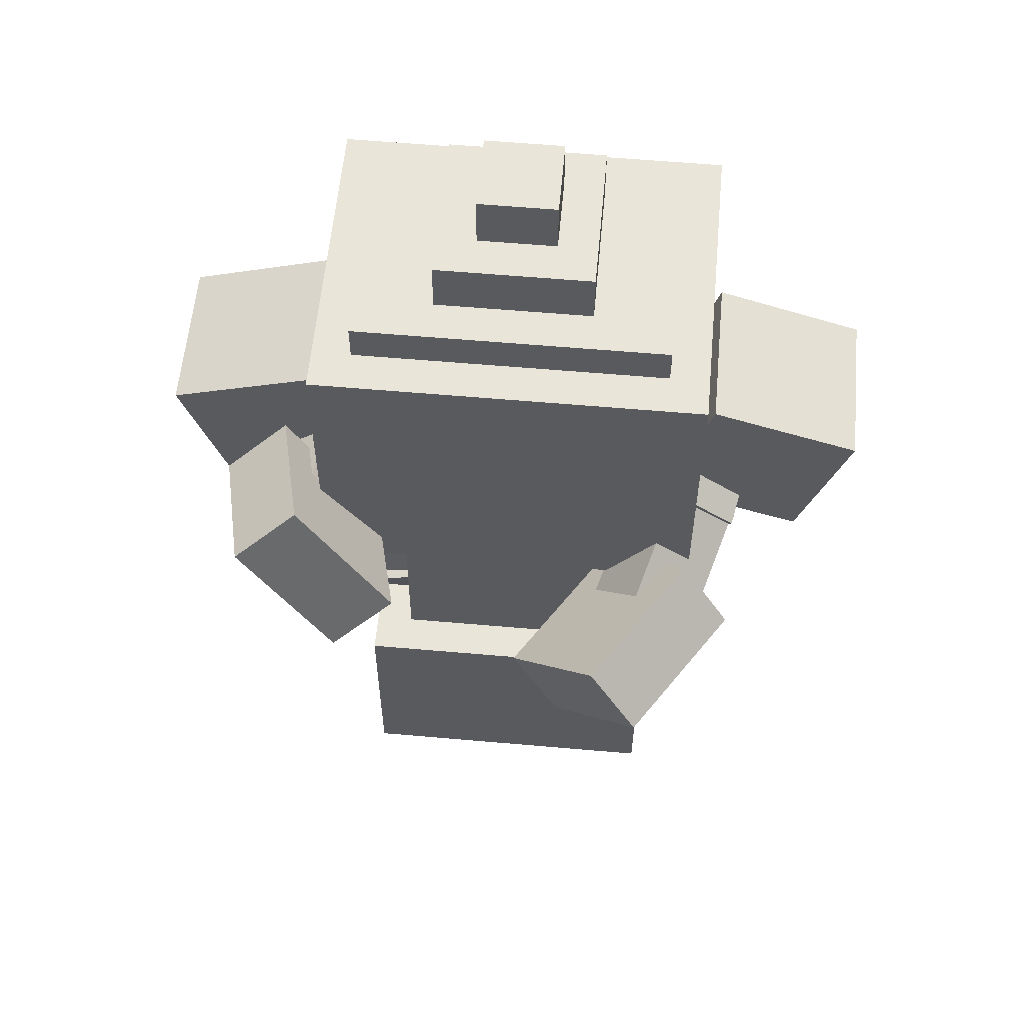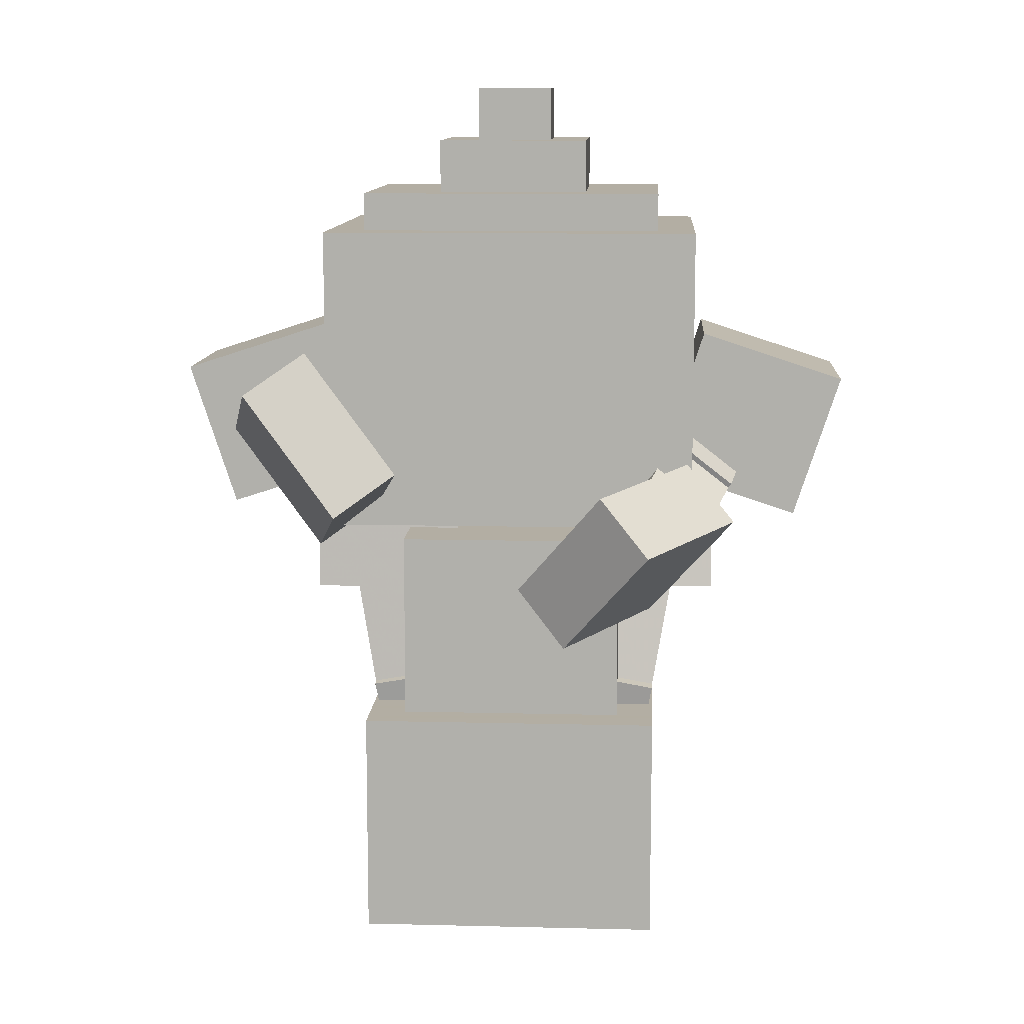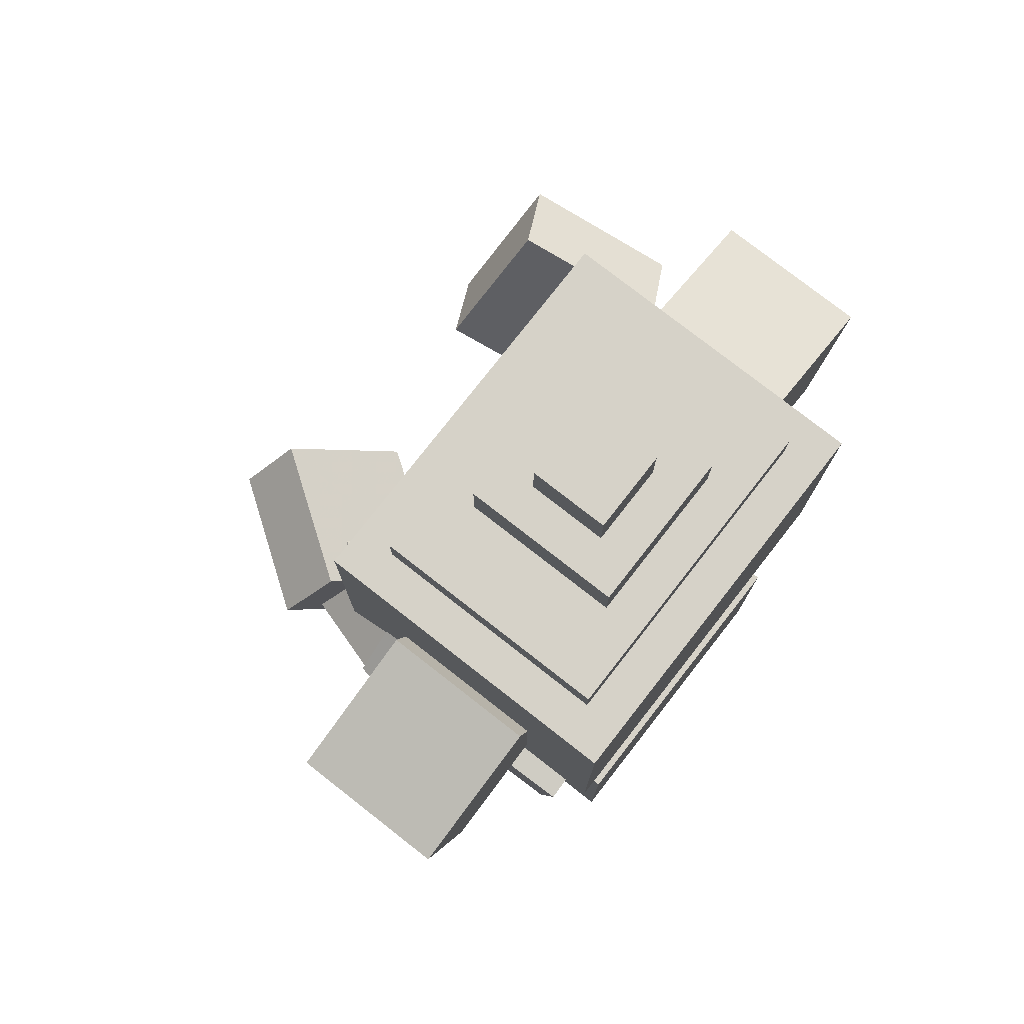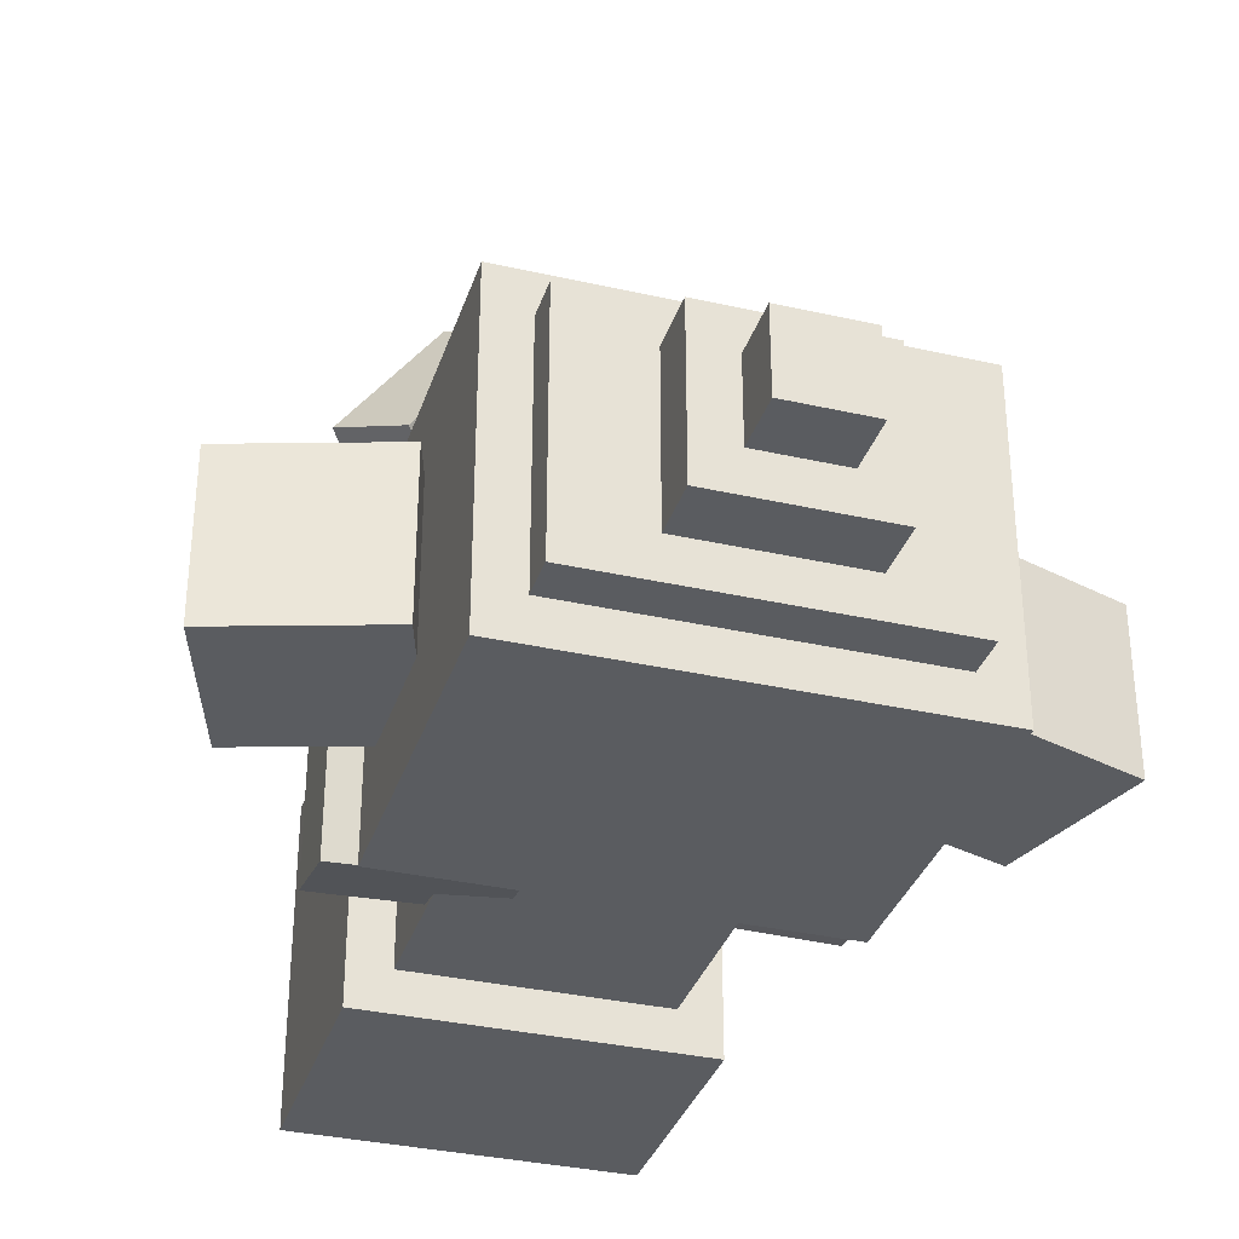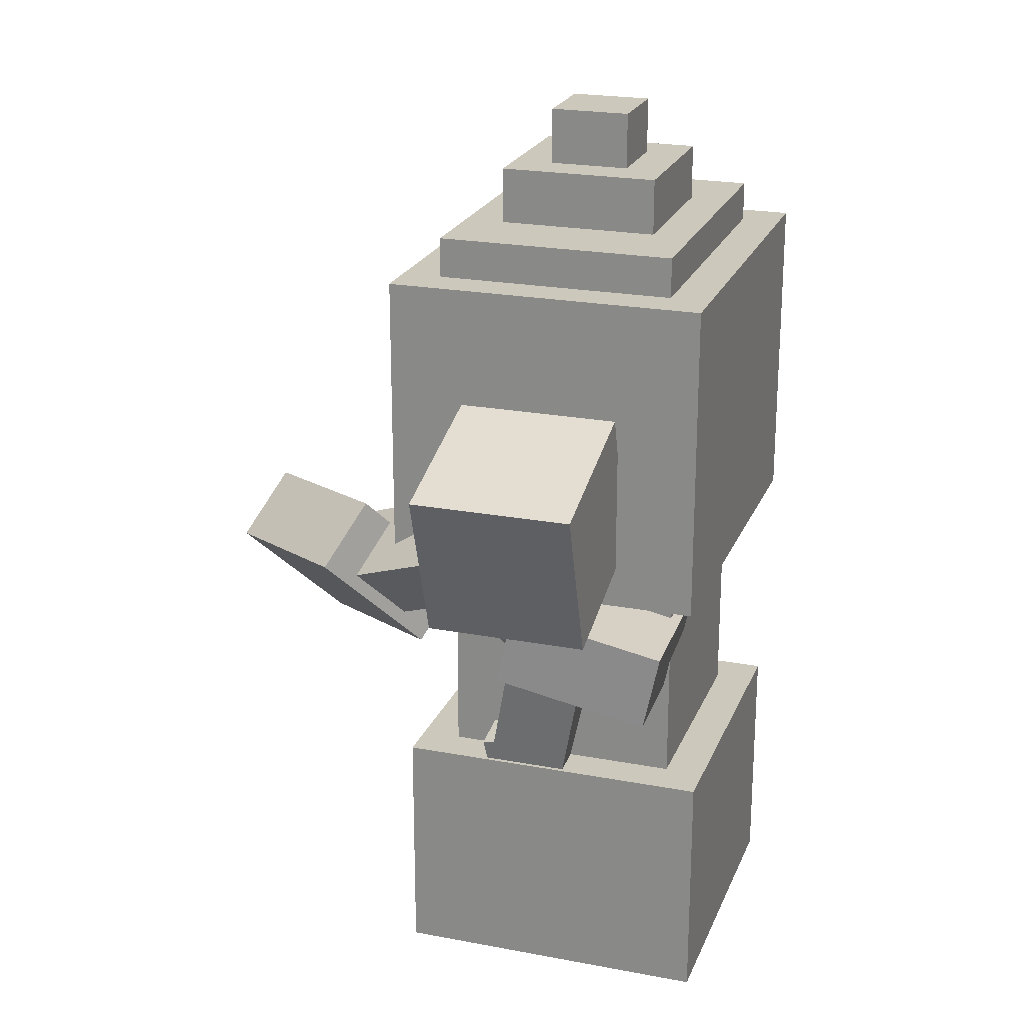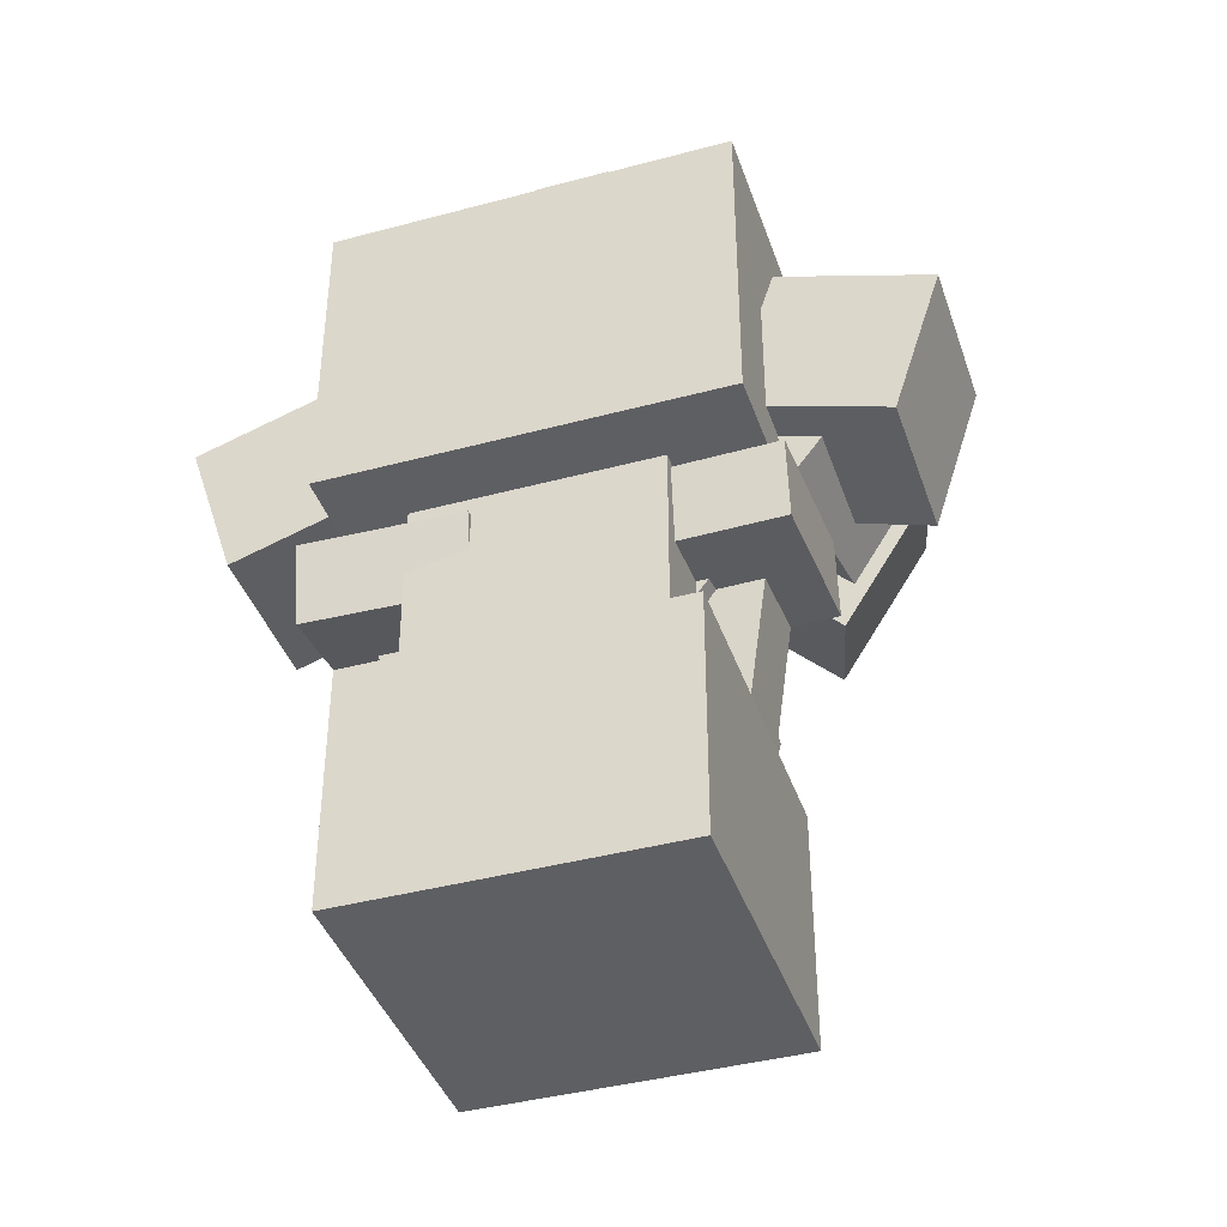
<metadata>
{"format":"obj","ext":"obj","renderer":"f3d","projection":"perspective","resolution":1024,"background":"white","views":[{"elev":58.5,"azim":5.2,"up":"+Y"},{"elev":10.9,"azim":3.5,"up":"+Y"},{"elev":77.6,"azim":128.0,"up":"+Y"},{"elev":-34.1,"azim":162.9,"up":"+Z"},{"elev":22.2,"azim":108.2,"up":"+Y"},{"elev":-40.6,"azim":-161.8,"up":"+Y"}]}
</metadata>
<code>
o Body
v 0.09375 -1.125 -0.09375
v -0.09375 -1.125 -0.09375
v -0.09375 -0.875 -0.09375
v 0.09375 -0.875 -0.09375
v -0.09375 -1.125 0.09375
v 0.09375 -1.125 0.09375
v 0.09375 -0.875 0.09375
v -0.09375 -0.875 0.09375
f 1 2 3 4
f 5 6 7 8
f 4 3 8 7
f 6 5 2 1
f 6 1 4 7
f 2 5 8 3
o Hip
v 0.125 -1.219 -0.125
v -0.125 -1.219 -0.125
v -0.125 -1.031 -0.125
v 0.125 -1.031 -0.125
v -0.125 -1.219 0.125
v 0.125 -1.219 0.125
v 0.125 -1.031 0.125
v -0.125 -1.031 0.125
f 9 10 11 12
f 13 14 15 16
f 12 11 16 15
f 14 13 10 9
f 14 9 12 15
f 10 13 16 11
o RightLeg1
v 0.1263 -1.006 -0.001534
v 0.09412 -1.188 -0.03087
v 0.03257 -1.177 -0.03087
v 0.06473 -0.9949 -0.001534
v 0.09243 -1.198 0.03087
v 0.1246 -1.015 0.0602
v 0.06303 -1.005 0.0602
v 0.03088 -1.187 0.03087
f 17 18 19 20
f 21 22 23 24
f 20 19 24 23
f 22 21 18 17
f 22 17 20 23
f 18 21 24 19
o RightLeg2
v 0.1402 -0.9269 -0.03211
v 0.1189 -1.047 -0.006124
v 0.0574 -1.036 -0.006124
v 0.07863 -0.9161 -0.03211
v 0.1212 -1.035 0.05501
v 0.1424 -0.9141 0.02902
v 0.08088 -0.9033 0.02902
v 0.05965 -1.024 0.05501
f 25 26 27 28
f 29 30 31 32
f 28 27 32 31
f 30 29 26 25
f 30 25 28 31
f 26 29 32 27
o RightFoot
v 0.1716 -0.8919 -0.1045
v 0.1718 -0.9531 -0.0917
v 0.04693 -0.9526 -0.08719
v 0.04669 -0.8914 -0.09999
v 0.1764 -0.9275 0.03056
v 0.1761 -0.8663 0.01777
v 0.05121 -0.8658 0.02228
v 0.05144 -0.927 0.03508
f 33 34 35 36
f 37 38 39 40
f 36 35 40 39
f 38 37 34 33
f 38 33 36 39
f 34 37 40 35
o LeftLeg1
v -0.06473 -0.9949 -0.001534
v -0.03257 -1.177 -0.03087
v -0.09412 -1.188 -0.03087
v -0.1263 -1.006 -0.001534
v -0.03088 -1.187 0.03087
v -0.06303 -1.005 0.0602
v -0.1246 -1.015 0.0602
v -0.09243 -1.198 0.03087
f 41 42 43 44
f 45 46 47 48
f 44 43 48 47
f 46 45 42 41
f 46 41 44 47
f 42 45 48 43
o LeftLeg2
v -0.07954 -0.9109 -0.0197
v -0.05796 -1.033 -0.006636
v -0.1195 -1.044 -0.006636
v -0.1411 -0.9217 -0.0197
v -0.05909 -1.027 0.05552
v -0.08068 -0.9044 0.04246
v -0.1422 -0.9153 0.04246
v -0.1206 -1.038 0.05552
f 49 50 51 52
f 53 54 55 56
f 52 51 56 55
f 54 53 50 49
f 54 49 52 55
f 50 53 56 51
o LeftFoot
v -0.04882 -0.8794 -0.08525
v -0.04888 -0.9415 -0.07881
v -0.1739 -0.9416 -0.08108
v -0.1738 -0.8795 -0.08752
v -0.05115 -0.9287 0.0455
v -0.05109 -0.8665 0.03907
v -0.1761 -0.8666 0.0368
v -0.1761 -0.9288 0.04323
f 57 58 59 60
f 61 62 63 64
f 60 59 64 63
f 62 61 58 57
f 62 57 60 63
f 58 61 64 59
o LeftArm1
v -0.08712 -0.9567 -0.03125
v -0.2026 -0.809 -0.03125
v -0.1533 -0.7705 -0.03125
v -0.03787 -0.9183 -0.03125
v -0.2026 -0.809 0.03125
v -0.08712 -0.9567 0.03125
v -0.03787 -0.9183 0.03125
v -0.1533 -0.7705 0.03125
f 65 66 67 68
f 69 70 71 72
f 68 67 72 71
f 70 69 66 65
f 70 65 68 71
f 66 69 72 67
o LeftArm2
v -0.2023 -0.8093 -0.004889
v -0.2144 -0.7939 0.1186
v -0.1651 -0.7554 0.1186
v -0.1531 -0.7708 -0.004889
v -0.1764 -0.8425 0.1283
v -0.1643 -0.8579 0.004889
v -0.1151 -0.8195 0.004889
v -0.1271 -0.804 0.1283
f 73 74 75 76
f 77 78 79 80
f 76 75 80 79
f 78 77 74 73
f 78 73 76 79
f 74 77 80 75
o LeftHand
v -0.2394 -0.7776 0.09733
v -0.212 -0.7333 0.211
v -0.1643 -0.7009 0.1869
v -0.1917 -0.7452 0.07321
v -0.136 -0.8306 0.2305
v -0.1634 -0.8749 0.1169
v -0.1157 -0.8425 0.09277
v -0.08833 -0.7982 0.2064
f 81 82 83 84
f 85 86 87 88
f 84 83 88 87
f 86 85 82 81
f 86 81 84 87
f 82 85 88 83
o RightArm1
v 0.2029 -0.8086 0.02822
v 0.09307 -0.9491 -0.02972
v 0.04382 -0.9107 -0.02972
v 0.1536 -0.7701 0.02822
v 0.08118 -0.9643 0.02972
v 0.191 -0.8238 0.08766
v 0.1417 -0.7853 0.08766
v 0.03193 -0.9259 0.02972
f 89 90 91 92
f 93 94 95 96
f 92 91 96 95
f 94 93 90 89
f 94 89 92 95
f 90 93 96 91
o RightArm2
v 0.1608 -0.8624 0.1738
v 0.1958 -0.8177 0.06247
v 0.1465 -0.7792 0.06247
v 0.1116 -0.8239 0.1738
v 0.1615 -0.8616 0.0341
v 0.1265 -0.9063 0.1455
v 0.07728 -0.8678 0.1455
v 0.1122 -0.8231 0.0341
f 97 98 99 100
f 101 102 103 104
f 100 99 104 103
f 102 101 98 97
f 102 97 100 103
f 98 101 104 99
o RightHand
v 0.1196 -0.8516 0.2758
v 0.1903 -0.8405 0.1733
v 0.1517 -0.7964 0.1515
v 0.0811 -0.8075 0.254
v 0.1217 -0.9283 0.1165
v 0.05103 -0.9394 0.2191
v 0.01252 -0.8952 0.1973
v 0.08317 -0.8841 0.09477
f 105 106 107 108
f 109 110 111 112
f 108 107 112 111
f 110 109 106 105
f 110 105 108 111
f 106 109 112 107
o Neck
v 0.03125 -0.9 -0.03125
v -0.03125 -0.9 -0.03125
v -0.03125 -0.8375 -0.03125
v 0.03125 -0.8375 -0.03125
v -0.03125 -0.9 0.03125
v 0.03125 -0.9 0.03125
v 0.03125 -0.8375 0.03125
v -0.03125 -0.8375 0.03125
f 113 114 115 116
f 117 118 119 120
f 116 115 120 119
f 118 117 114 113
f 118 113 116 119
f 114 117 120 115
o Head1
v 0.1562 -0.8562 -0.125
v -0.1562 -0.8562 -0.125
v -0.1562 -0.6062 -0.125
v 0.1562 -0.6062 -0.125
v -0.1562 -0.8562 0.125
v 0.1562 -0.8562 0.125
v 0.1562 -0.6062 0.125
v -0.1562 -0.6062 0.125
f 121 122 123 124
f 125 126 127 128
f 124 123 128 127
f 126 125 122 121
f 126 121 124 127
f 122 125 128 123
o Head2
v 0.125 -0.6375 -0.09375
v -0.125 -0.6375 -0.09375
v -0.125 -0.575 -0.09375
v 0.125 -0.575 -0.09375
v -0.125 -0.6375 0.09375
v 0.125 -0.6375 0.09375
v 0.125 -0.575 0.09375
v -0.125 -0.575 0.09375
f 129 130 131 132
f 133 134 135 136
f 132 131 136 135
f 134 133 130 129
f 134 129 132 135
f 130 133 136 131
o Head2
v 0.0625 -0.5938 -0.0625
v -0.0625 -0.5938 -0.0625
v -0.0625 -0.5312 -0.0625
v 0.0625 -0.5312 -0.0625
v -0.0625 -0.5938 0.0625
v 0.0625 -0.5938 0.0625
v 0.0625 -0.5312 0.0625
v -0.0625 -0.5312 0.0625
f 137 138 139 140
f 141 142 143 144
f 140 139 144 143
f 142 141 138 137
f 142 137 140 143
f 138 141 144 139
o Head3
v 0.03125 -0.55 -0.03125
v -0.03125 -0.55 -0.03125
v -0.03125 -0.4875 -0.03125
v 0.03125 -0.4875 -0.03125
v -0.03125 -0.55 0.03125
v 0.03125 -0.55 0.03125
v 0.03125 -0.4875 0.03125
v -0.03125 -0.4875 0.03125
f 145 146 147 148
f 149 150 151 152
f 148 147 152 151
f 150 149 146 145
f 150 145 148 151
f 146 149 152 147
o Hair2
v -0.1275 -0.8089 -0.0625
v -0.2464 -0.8475 -0.0625
v -0.285 -0.7286 -0.0625
v -0.1661 -0.69 -0.0625
v -0.2464 -0.8475 0.0625
v -0.1275 -0.8089 0.0625
v -0.1661 -0.69 0.0625
v -0.285 -0.7286 0.0625
f 153 154 155 156
f 157 158 159 160
f 156 155 160 159
f 158 157 154 153
f 158 153 156 159
f 154 157 160 155
o Hair1
v 0.2464 -0.8538 -0.0625
v 0.1275 -0.8151 -0.0625
v 0.1661 -0.6962 -0.0625
v 0.285 -0.7349 -0.0625
v 0.1275 -0.8151 0.0625
v 0.2464 -0.8538 0.0625
v 0.285 -0.7349 0.0625
v 0.1661 -0.6962 0.0625
f 161 162 163 164
f 165 166 167 168
f 164 163 168 167
f 166 165 162 161
f 166 161 164 167
f 162 165 168 163

</code>
